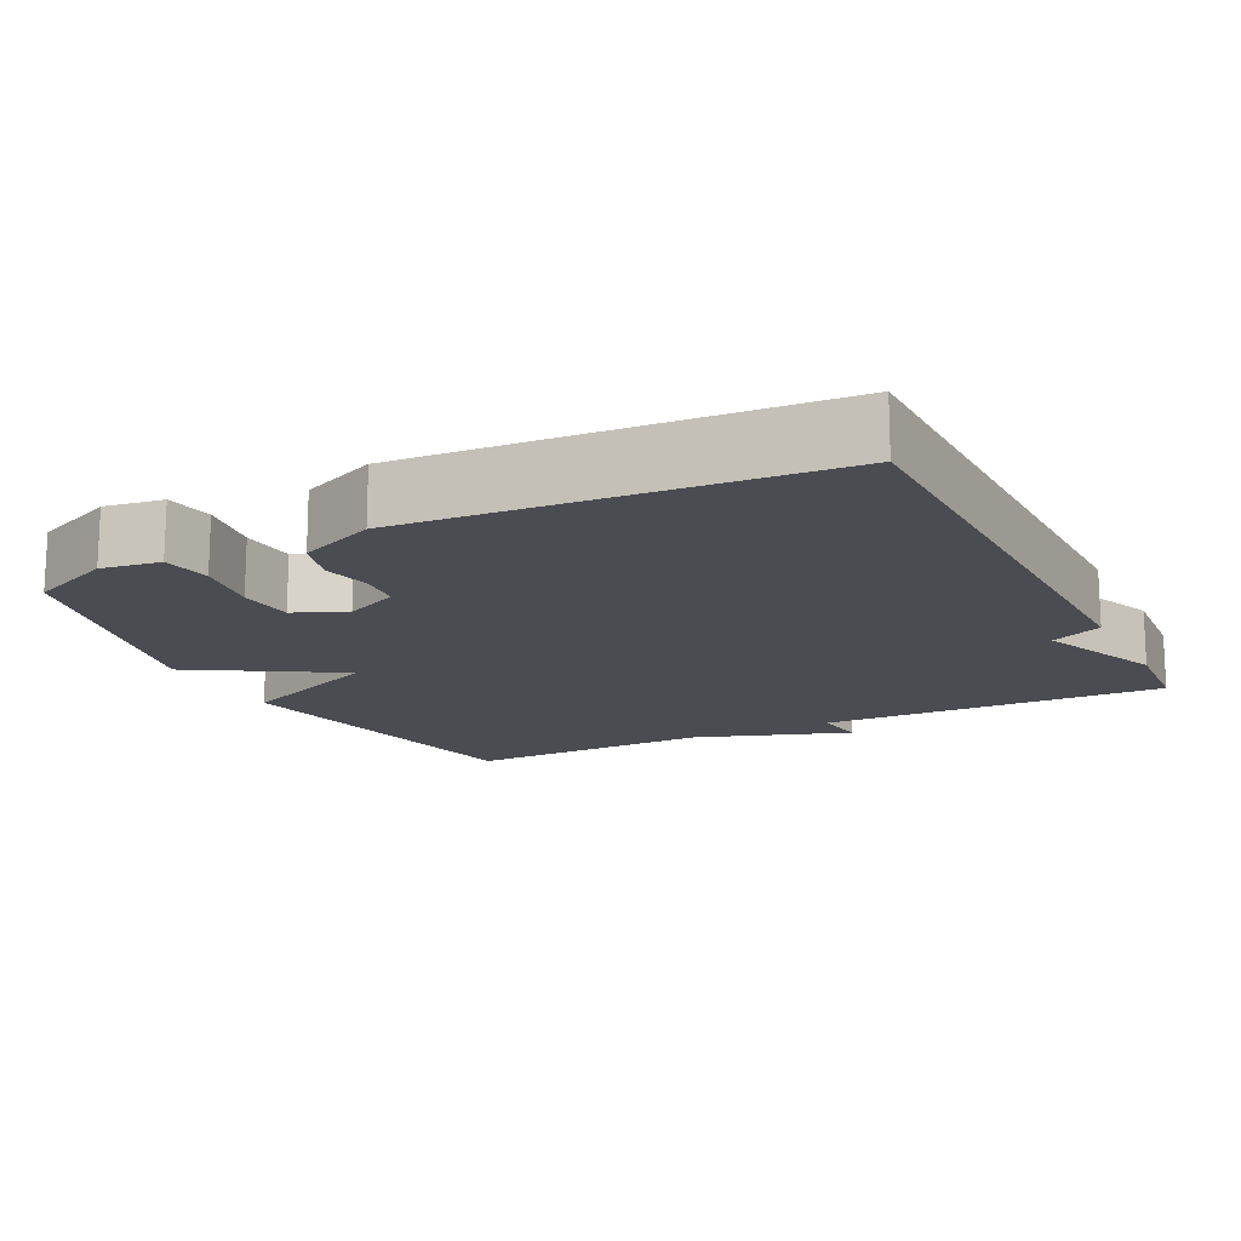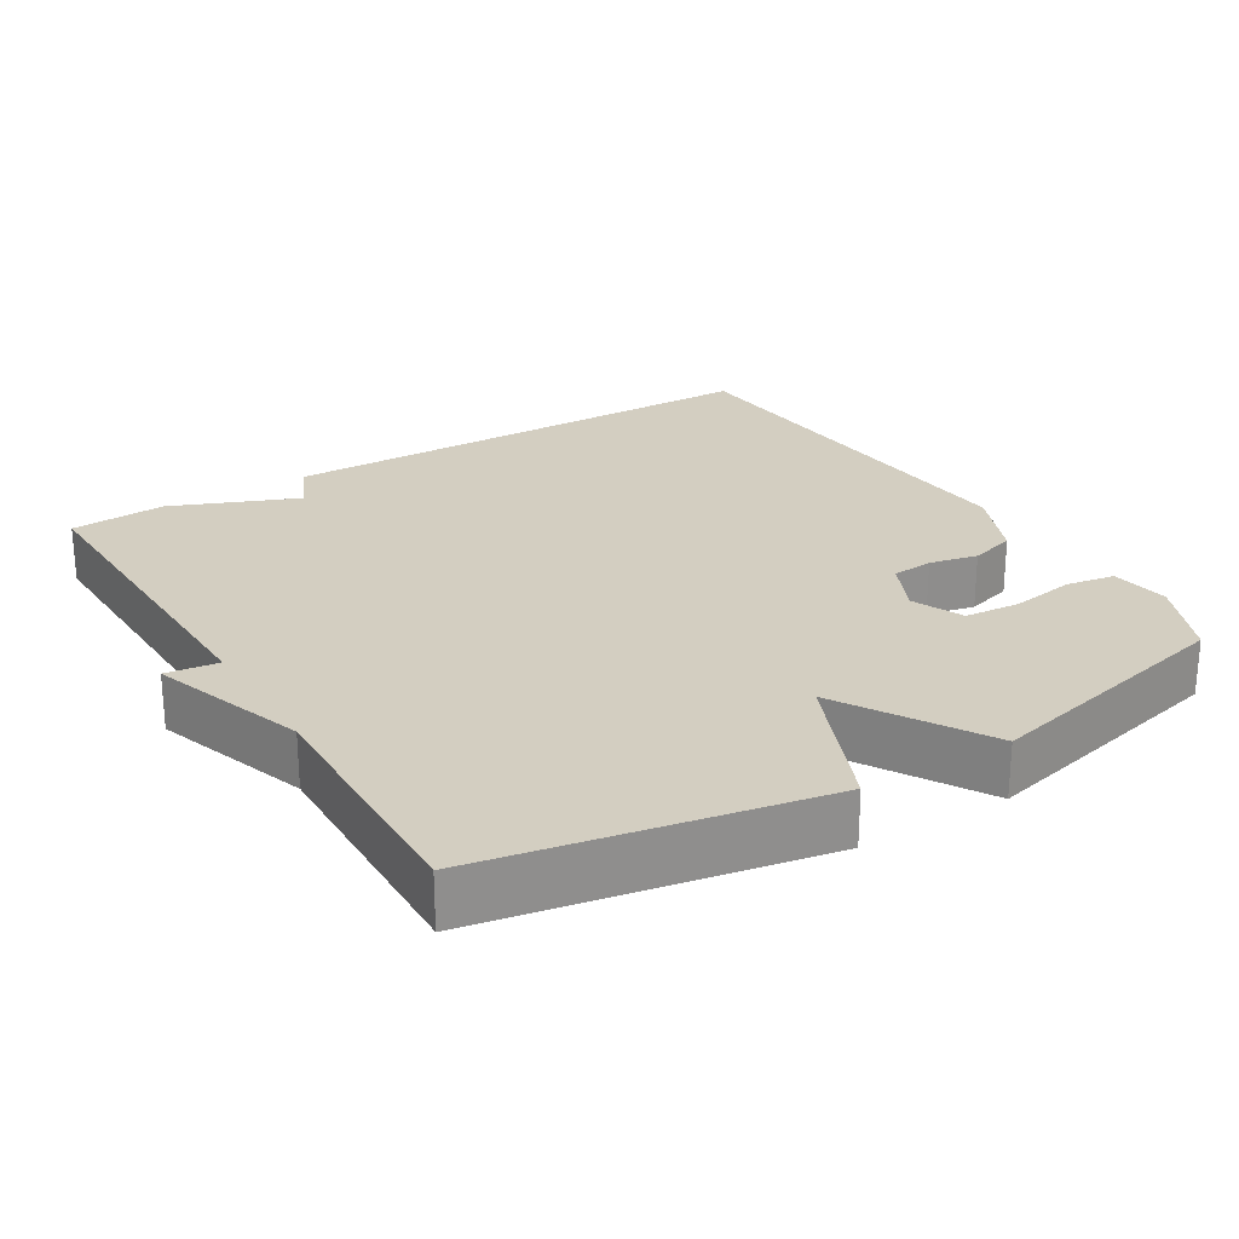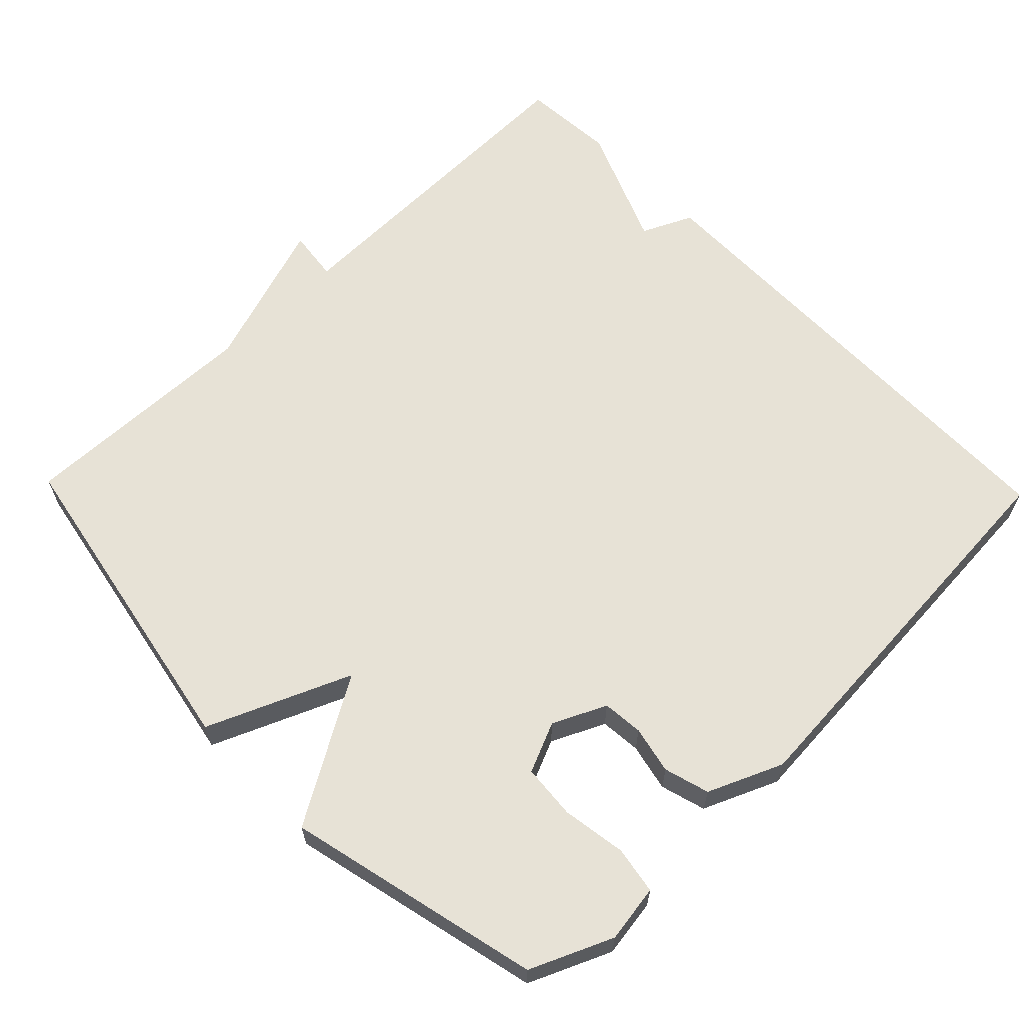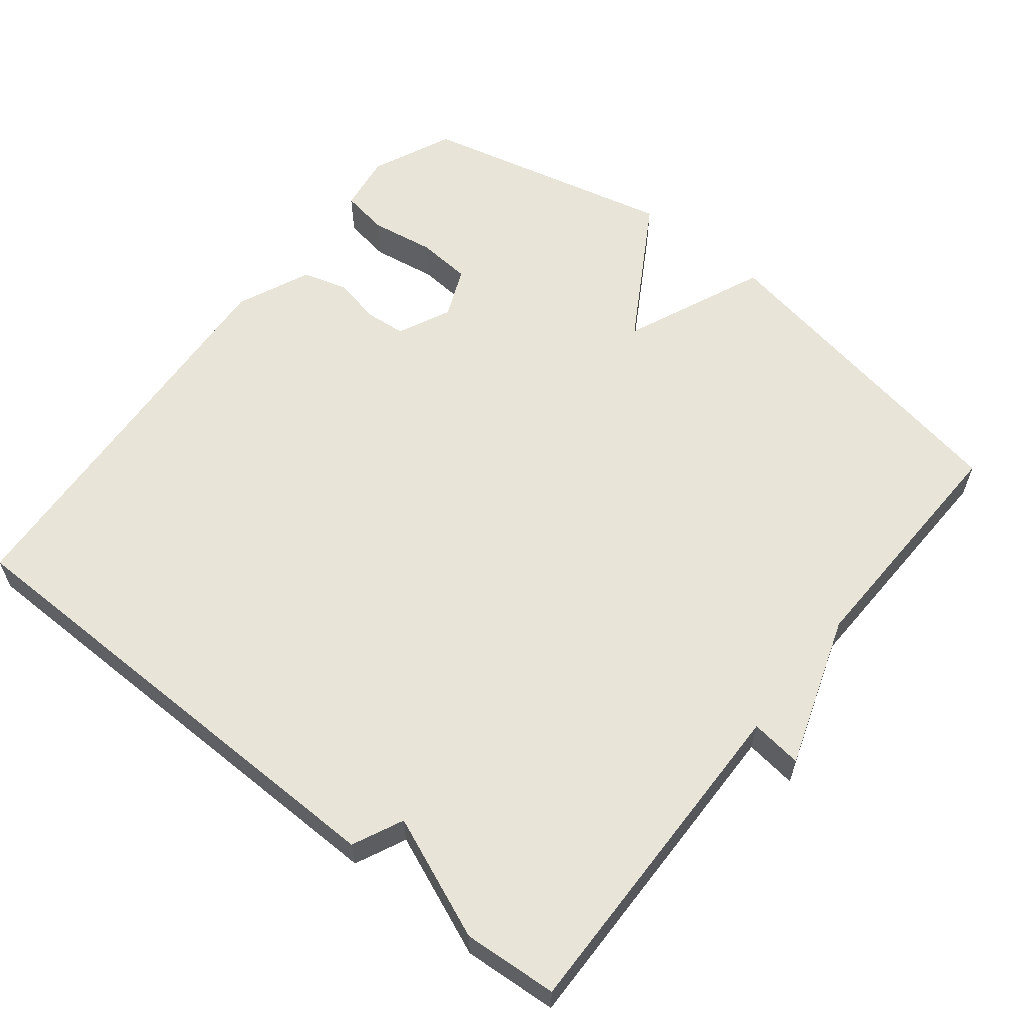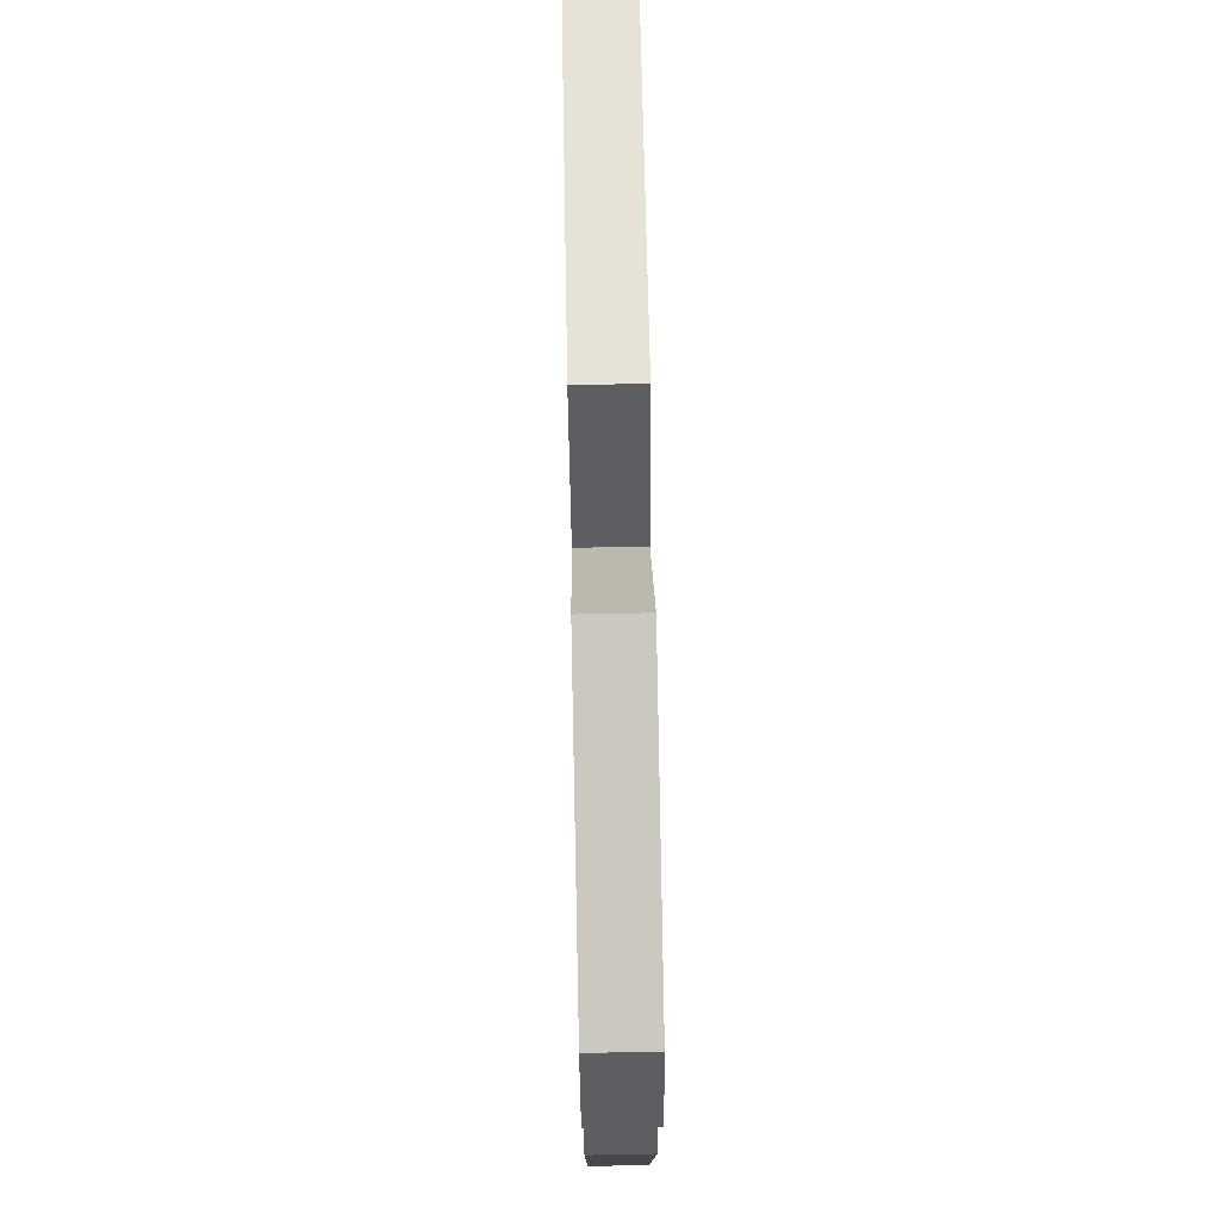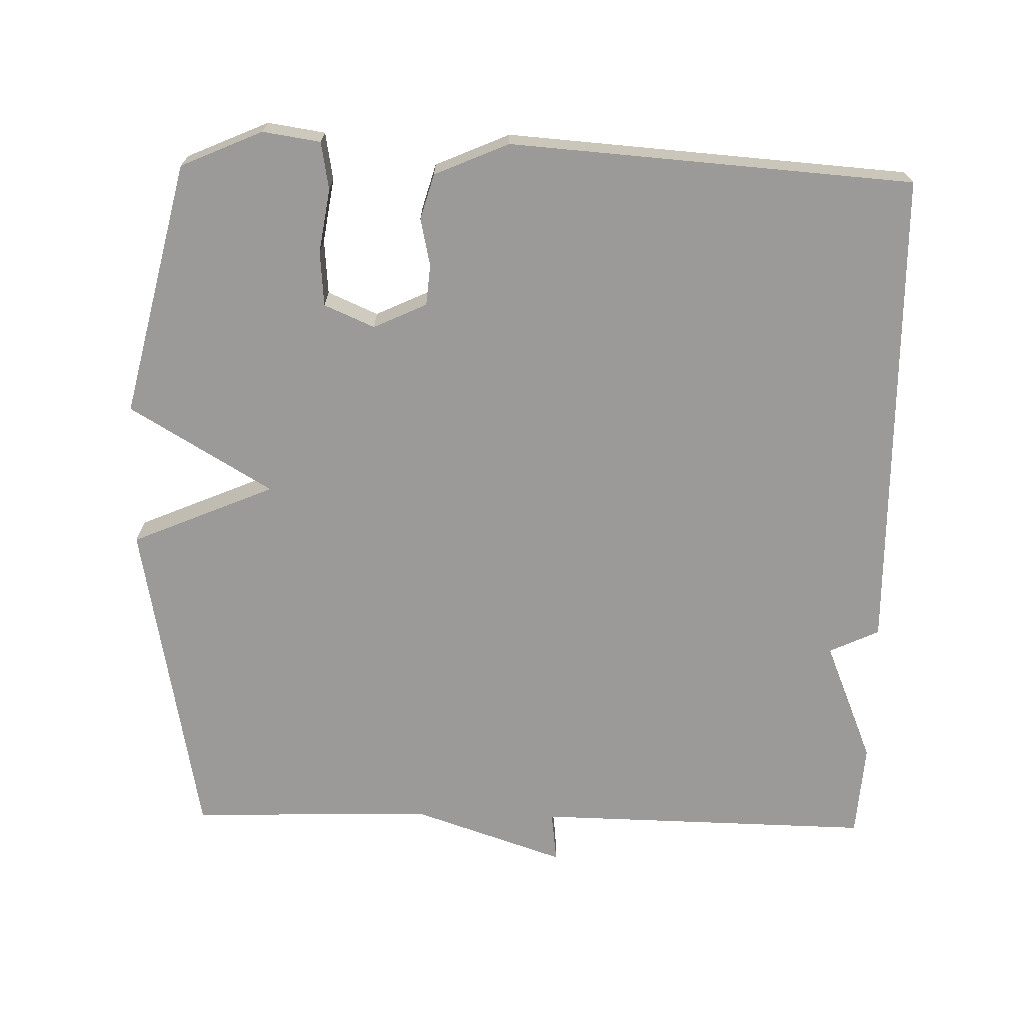
<metadata>
{"format":"obj","ext":"obj","renderer":"f3d","projection":"perspective","resolution":1024,"background":"white","views":[{"elev":-15.3,"azim":116.6,"up":"+Y"},{"elev":24.9,"azim":-31.4,"up":"+Y"},{"elev":63.0,"azim":45.9,"up":"+Y"},{"elev":59.8,"azim":-141.4,"up":"+Y"},{"elev":74.2,"azim":88.9,"up":"+Z"},{"elev":-69.4,"azim":88.7,"up":"+Y"}]}
</metadata>
<code>
v -0.5 0.07 -0.5
v -0.491 0.07 -0.035
v -0.562 0.07 -0.044
v -0.491 0.07 0.165
v -0.5 0.07 0.5
v -0.049 0.07 0.583
v 0.034 0.07 0.387
v 0.151 0.07 0.583
v 0.5 0.07 0.5
v 0.549 0.07 0.388
v 0.537 0.07 0.309
v 0.472 0.07 0.298
v 0.384 0.07 0.312
v 0.309 0.07 0.306
v 0.279 0.07 0.237
v 0.313 0.07 0.164
v 0.369 0.07 0.159
v 0.434 0.07 0.173
v 0.496 0.07 0.155
v 0.54 0.07 0.053
v 0.5 0.07 -0.5
v -0.171 0.07 -0.509
v -0.203 0.07 -0.44
v -0.371 0.07 -0.509
v -0.5 0 -0.5
v -0.491 0 -0.035
v -0.562 0 -0.044
v -0.491 0 0.165
v -0.5 0 0.5
v -0.049 0 0.583
v 0.034 0 0.387
v 0.151 0 0.583
v 0.5 0 0.5
v 0.549 0 0.388
v 0.537 0 0.309
v 0.472 0 0.298
v 0.384 0 0.312
v 0.309 0 0.306
v 0.279 0 0.237
v 0.313 0 0.164
v 0.369 0 0.159
v 0.434 0 0.173
v 0.496 0 0.155
v 0.54 0 0.053
v 0.5 0 -0.5
v -0.171 0 -0.509
v -0.203 0 -0.44
v -0.371 0 -0.509
f 23 24 1 2
f 21 22 23
f 20 21 23
f 19 20 23
f 18 19 23
f 17 18 23
f 16 17 23 2
f 2 3 4
f 16 2 4
f 15 16 4
f 14 15 4 5
f 13 14 5
f 11 12 13
f 10 11 13
f 9 10 13
f 8 9 13
f 7 8 13
f 7 13 5
f 5 6 7
f 26 25 48 47
f 47 46 45
f 47 45 44
f 47 44 43
f 47 43 42
f 47 42 41
f 26 47 41 40
f 28 27 26
f 28 26 40
f 28 40 39
f 29 28 39 38
f 29 38 37
f 37 36 35
f 37 35 34
f 37 34 33
f 37 33 32
f 37 32 31
f 29 37 31
f 31 30 29
f 1 25 26 2
f 2 26 27 3
f 3 27 28 4
f 4 28 29 5
f 5 29 30 6
f 6 30 31 7
f 7 31 32 8
f 8 32 33 9
f 9 33 34 10
f 10 34 35 11
f 11 35 36 12
f 12 36 37 13
f 13 37 38 14
f 14 38 39 15
f 15 39 40 16
f 16 40 41 17
f 17 41 42 18
f 18 42 43 19
f 19 43 44 20
f 20 44 45 21
f 21 45 46 22
f 22 46 47 23
f 23 47 48 24
f 24 48 25 1

</code>
